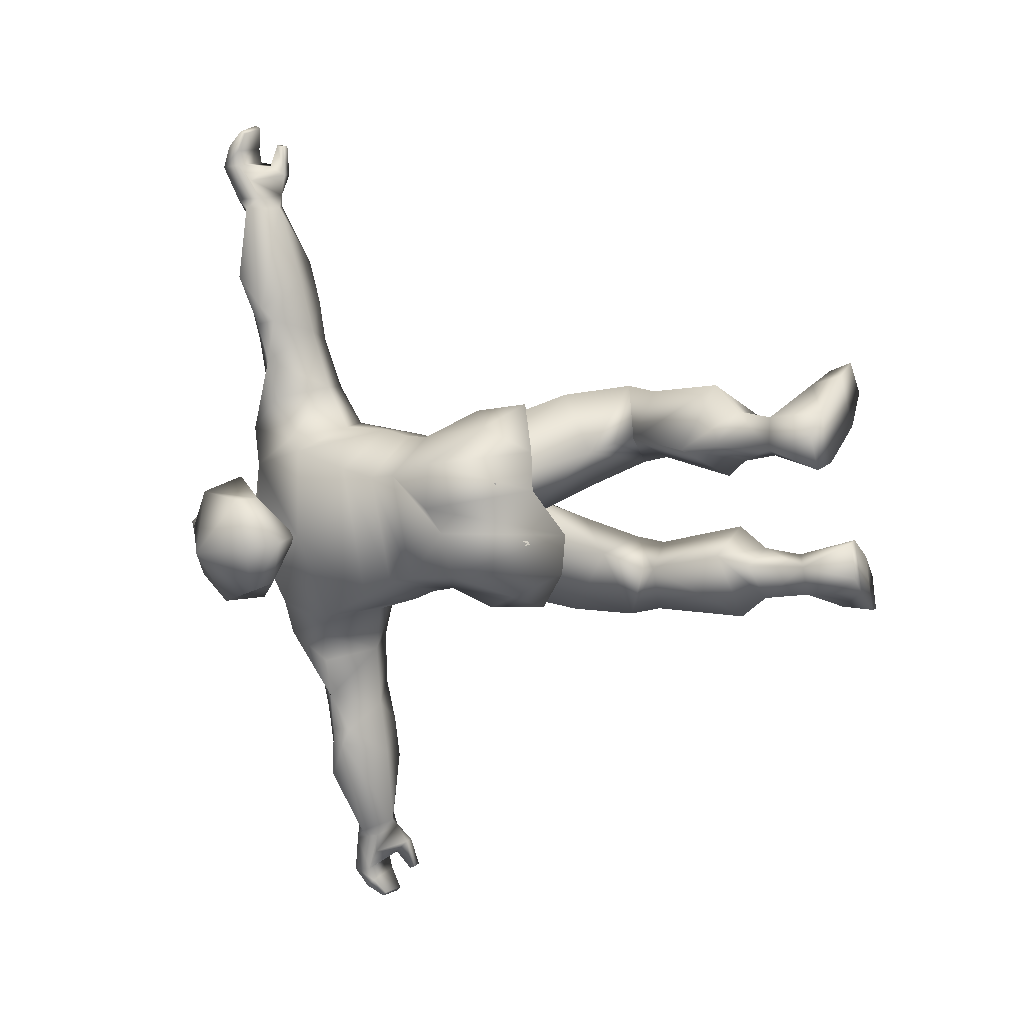
<metadata>
{"format":"obj","ext":"obj","renderer":"f3d","projection":"perspective","resolution":1024,"background":"white","views":[{"elev":-7.6,"azim":-69.1,"up":"+Z"}]}
</metadata>
<code>
v 0.05219 0.2585 -0.003358
v 0.0359 0.2931 -0.03155
v 0.05179 0.2694 -0.004469
v 0.06443 0.2665 -0.001017
v 0.04288 0.2709 0.02282
v 0.05472 0.2683 0.02797
v 0.01473 0.297 0.03208
v 0.04458 0.295 0.03914
v 0.04587 0.3248 0.04445
v 0.06578 0.3037 0.04189
v 0.07032 0.3199 0.0447
v 0.09322 0.3066 0.02786
v 0.09276 0.3217 0.0254
v 0.09651 0.306 0.01802
v 0.09543 0.3208 0.01735
v 0.08782 0.3165 -0.008737
v 0.09304 0.3344 0.01846
v 0.08995 0.3291 -0.00804
v 0.09997 0.3381 0.006358
v 0.08045 0.3358 -0.01972
v 0.08542 0.364 -0.0233
v 0.05559 0.3387 -0.03723
v 0.04814 0.3822 -0.03829
v 0.02192 0.357 -0.04475
v 0.1401 -0.3726 -0.08648
v 0.09677 -0.3708 -0.1147
v 0.1102 -0.3369 -0.136
v 0.1676 -0.3513 -0.08548
v 0.182 -0.1975 -0.09521
v 0.1835 -0.1961 -0.06462
v 0.178 -0.1615 -0.09824
v 0.1811 -0.1633 -0.05795
v 0.105 -0.07553 -0.09265
v 0.1097 -0.0792 -0.02851
v 0.02726 0.001256 -0.04656
v 0.0005329 -0.01396 0.069
v 0.06051 -0.1189 0.07646
v 0.02918 -0.1143 0.1319
v 0.08723 -0.2191 0.117
v 0.06825 -0.218 0.1528
v 0.07714 -0.2513 0.1184
v 0.06285 -0.2533 0.1454
v -8.813e-05 -0.3901 0.1024
v -0.07136 -0.3551 0.1305
v 0.1266 0.158 -0.3951
v 0.04684 0.1951 -0.2945
v 0.1073 0.1934 -0.4105
v 0.07079 0.2205 -0.3348
v 0.1392 0.2126 -0.3947
v 0.107 0.2363 -0.3025
v 0.1583 0.2086 -0.3093
v 0.1358 0.2156 -0.259
v 0.1246 0.1543 -0.2603
v 0.1185 0.164 -0.2076
v 0.07635 0.1541 -0.24
v 0.1025 0.1592 -0.1446
v 0.04702 0.1472 -0.1688
v 0.04158 0.2552 -0.1133
v 0.08304 0.2248 -0.06897
v 0.07596 0.1304 0.02807
v 0.009818 0.07029 0.1093
v -0.06555 0.08577 0.1044
v -0.07092 0.05365 0.09287
v -0.1305 0.1147 0.04519
v -0.1288 0.07641 0.03195
v -0.1388 0.229 0.2595
v -0.1601 0.2423 0.3878
v -0.1435 0.26 0.3028
v -0.1245 0.2619 0.3936
v -0.09402 0.2736 0.2974
v -0.05744 0.2483 0.3368
v -0.04505 0.249 0.2827
v -0.0571 0.1868 0.2836
v -0.03019 0.1908 0.2372
v -0.08403 0.1829 0.2384
v -0.005588 0.1787 0.1781
v -0.06502 0.1676 0.1653
v 0.00642 0.1548 0.1293
v 0.08436 0.3927 -0.00727
v 0.1033 0.3637 -0.001138
v 0.08812 0.366 0.03943
v 0.08958 0.3401 0.0374
v 0.06057 0.368 0.0461
v 0.0591 0.3402 0.04641
v 0.0287 0.3443 0.04391
v 0.01422 0.3187 0.03652
v -0.07611 0.2887 0.05267
v -0.01997 0.2673 -0.0125
v -0.08323 0.2886 -0.035
v -0.1165 0.3199 0.02899
v -0.1202 0.332 -0.01605
v -0.1333 0.3212 -0.05377
v -0.09978 0.3283 -0.07717
v -0.06995 0.3109 -0.1102
v -0.02444 0.2786 -0.102
v -0.06284 0.2484 -0.02569
v -0.1157 0.2427 0.01601
v 0.1638 0.1529 -0.4254
v 0.1741 0.1513 -0.4215
v 0.155 0.1631 -0.4026
v 0.1318 0.1842 -0.4382
v 0.1172 0.1761 -0.4162
v 0.1325 0.1945 -0.4615
v 0.1259 0.2091 -0.4198
v 0.1381 0.2174 -0.462
v 0.1632 0.2016 -0.4062
v 0.1836 0.209 -0.4465
v 0.1886 0.1944 -0.4701
v 0.1833 0.1832 -0.4616
v 0.1826 0.1707 -0.4879
v -0.1425 -0.02515 -0.04483
v -0.1173 -0.02822 -0.0953
v -0.1538 -0.008428 -0.01473
v -0.1594 -0.01475 0.04022
v -0.1242 -0.136 0.05282
v -0.1233 -0.07263 0.08746
v -0.07015 -0.04323 0.1195
v -0.01631 -0.003053 0.09421
v 0.02504 -0.02326 0.04278
v 0.03853 -0.02443 0.003728
v 0.04524 0.004908 0.004164
v 0.03175 0.006077 0.04321
v -0.01418 0.02733 0.0958
v -0.07618 0.02409 0.08912
v -0.1317 0.04632 0.03283
v -0.08979 0.0386 -0.09288
v -0.1309 0.2528 0.4837
v -0.125 0.2404 0.459
v -0.12 0.2646 0.4605
v -0.1657 0.2731 0.4445
v -0.1504 0.2596 0.4047
v -0.1707 0.2499 0.4432
v -0.1575 0.2372 0.4255
v -0.1184 0.2133 0.4137
v -0.1149 0.2044 0.4412
v 0.07022 0.208 0.02136
v 0.0692 0.245 -0.01026
v 0.05388 0.2716 -0.04327
v -0.01148 0.3015 -0.05602
v -0.02284 0.2736 -0.06269
v -0.05431 0.3009 -0.02607
v -0.05173 -0.003367 -0.006439
v -0.074 -0.1617 -0.04477
v -0.1295 -0.1395 0.004413
v -0.07378 -0.1091 0.1229
v -0.001666 -0.07284 0.1235
v -0.09769 -0.04561 -0.02319
v -0.02275 -0.1074 0.008349
v 0.009085 -0.1838 -0.06016
v 0.07831 -0.2147 -0.07434
v 0.06424 -0.2322 -0.07653
v 0.1171 -0.1865 -0.1272
v 0.1255 -0.2213 -0.1207
v 0.2281 -0.4817 -0.07715
v 0.2139 -0.4882 -0.1227
v 0.2226 -0.4491 -0.08239
v 0.1603 -0.4421 -0.06892
v 0.1004 -0.4159 -0.0603
v 0.1246 -0.4169 -0.09156
v 0.09161 -0.4257 -0.1126
v 0.0651 -0.3569 -0.07766
v -0.1057 0.1906 0.3029
v -0.13 0.2161 0.2444
v -0.1243 0.2421 0.2429
v -0.1178 0.2298 0.1959
v -0.07313 0.2659 0.2363
v -0.04678 0.2658 0.1713
v -0.02346 0.2381 0.2364
v 0.01089 -0.5136 0.1251
v -0.02827 -0.512 0.07694
v 0.009966 -0.4801 0.125
v -0.0216 -0.4848 0.1479
v -0.0744 -0.5092 0.1305
v -0.06691 -0.4729 0.1239
v -0.122 -0.4952 0.07964
v -0.1023 -0.4295 0.08102
v -0.105 -0.4277 0.04206
v -0.04786 -0.1009 -0.01731
v -0.007063 -0.09751 0.01433
v -0.07194 -0.1936 0.05653
v -0.02276 -0.2369 0.08361
v -0.04162 -0.2406 0.07648
v -0.003757 -0.2234 0.1512
v -0.005161 -0.2565 0.1416
v -0.1021 -0.0445 -0.01175
v -0.1411 -0.0946 0.01297
v -0.1227 -0.1131 0.02721
v -0.08933 -0.04443 0.09194
v -0.04747 -0.1524 0.1366
v 0.04431 0.1844 -0.2758
v 0.04886 0.2105 -0.2741
v 0.02608 0.2037 -0.2315
v 0.08659 0.2363 -0.2408
v 0.06861 0.2442 -0.1737
v 0.125 0.2107 -0.2082
v 0.08824 0.2194 -0.1134
v -0.09461 -0.1193 -0.05517
v -0.06757 -0.1301 -0.06127
v -0.03453 -0.04509 -0.1037
v 0.05739 -0.1294 -0.124
v 0.1503 0.1775 -0.4942
v 0.1416 0.1919 -0.4771
v 0.1779 0.1849 -0.4457
v 0.1642 0.1733 -0.3856
v -0.1472 0.2312 0.4968
v -0.1476 0.2371 0.5017
v -0.173 0.2616 0.4692
v -0.1728 0.2495 0.4614
v -0.1766 0.2374 0.4816
v -0.1305 0.2407 0.4752
v -0.06656 -0.4264 0.0408
v -0.02902 -0.467 0.08202
v -0.06263 -0.4311 0.08216
v -0.0306 -0.4003 0.08642
v -0.04278 -0.3833 0.04031
v 0.06906 0.3195 -0.02512
v 0.03859 0.3129 -0.03736
v 0.0642 0.2916 -0.01969
v 0.08352 0.3011 -0.009381
v 0.0715 0.3951 0.03115
v 0.0233 0.3877 0.03606
v -0.002348 0.3627 0.0278
v -0.09861 0.1935 -0.03428
v -0.05833 0.2669 -0.02532
v -0.1238 0.182 0.07288
v -0.07744 0.1074 -0.1127
v -0.00458 0.2661 0.02996
v 0.02078 0.2777 0.05559
v 0.05179 0.2484 0.04093
v -0.03799 0.3064 0.02315
v -0.03609 0.2742 0.004866
v 0.003655 0.2003 -0.1867
v -0.006786 0.1972 -0.1569
v 0.01587 0.2557 -0.1462
v 0.1732 0.1721 -0.4389
v 0.1796 0.1548 -0.4616
v 0.1764 0.1469 -0.4591
v 0.1886 0.1532 -0.4584
v 0.1849 0.1443 -0.4557
v 0.1858 0.1694 -0.4349
v 0.1542 -0.4571 -0.1235
v 0.21 -0.4609 -0.1178
v -0.1562 0.2265 0.4002
v -0.1126 0.252 0.4172
v -0.1003 0.2219 0.4044
v -0.1368 0.2065 0.3912
v -0.1129 0.2245 0.4569
v -0.127 0.2018 0.4757
v -0.1253 0.2111 0.4791
v -0.1344 0.2126 0.476
v -0.1254 0.2061 0.4379
v -0.09893 0.2139 0.1181
v -0.1092 0.2014 0.09193
v -0.1082 0.2206 0.1476
v 0.08103 0.2883 0.02003
v 0.0805 0.2872 0.005572
v 0.08228 0.29 0.02034
v 0.07433 0.2674 0.01857
v 0.08145 0.2868 0.02021
v 0.08095 0.2883 0.01981
v 0.07197 0.2886 0.03086
v -0.05462 0.1702 -0.1332
v 0.006094 0.07359 -0.1089
v -0.005573 0.04278 -0.1006
v 0.08229 0.1393 -0.1004
v 0.02144 0.1309 -0.1184
v -0.09695 0.2584 -0.1018
v -0.1276 0.2039 -0.04463
v -0.1476 0.2434 -0.05376
v -0.1356 0.2633 0.01234
v 0.02635 0.2351 0.1007
v 0.003504 0.2354 0.1425
v -0.03037 0.2683 0.1072
v -0.008797 0.2735 0.04701
v 0.03629 0.2443 0.04804
v -0.08778 -0.3157 0.05065
v -0.08441 -0.3563 0.05288
v 0.04841 -0.3214 -0.06412
v 0.04284 0.2608 0.02404
v 0.05458 0.2439 -0.001654
v 0.04434 0.2458 0.02669
v -0.04004 -0.4633 0.1025
v -0.07826 -0.3832 0.09544
v 0.07217 0.332 0.04412
v 0.0916 0.3345 0.023
v 0.06052 0.2398 -0.02429
v 0.023 0.2675 -0.05382
v -0.0136 0.2538 -0.1076
v 0.06814 0.05602 -0.06701
v 0.06188 0.06747 0.02831
v 0.08024 -0.01814 -0.02892
v 0.04922 -0.04756 0.07039
v 0.03742 -0.01149 -0.06489
v -0.004686 -0.03675 -0.1244
v -0.0129 0.01286 -0.09866
v -0.05392 -0.08544 -0.1173
v 0.01253 -0.1018 -0.1251
v 0.06551 -0.04527 -0.09857
v -0.05508 0.1453 0.113
v -0.07141 0.2715 0.1172
v 0.05863 0.1413 0.06462
v 0.03739 0.1522 0.1063
v 0.0152 0.03914 0.08293
v 0.04339 0.03104 0.06511
v 0.03195 0.03408 0.09313
v 0.02928 0.03582 0.05749
v 0.07035 0.08202 0.05405
v 0.05355 0.08708 0.04399
v 0.07475 0.1048 0.05885
v 0.058 0.1099 0.04865
v 0.07535 0.1361 0.07482
v 0.1054 0.1573 0.03719
v 0.0717 0.1495 0.08803
v 0.05491 0.1545 0.07797
v 0.05419 0.1472 0.1163
v 0.1466 0.2032 -0.4848
v 0.1528 0.183 -0.4983
v 0.1855 0.1762 -0.4925
v 0.1512 0.1592 -0.3071
v 0.0979 0.1535 -0.3048
v 0.1617 -0.4411 -0.09253
v 0.06799 -0.4264 -0.08084
v -0.06376 0.1982 0.3363
v -0.005913 0.3735 -0.03617
v -0.02395 0.3396 0.003828
v -0.01075 0.3372 -0.03601
v -0.01887 0.3103 0.004748
v -0.006904 0.3081 -0.0314
v 0.0876 0.2996 0.01237
v 0.08246 0.3004 0.028
v 0.01508 0.2614 -0.03794
v 0.02079 -0.1639 0.02975
v 0.0448 -0.2285 0.06083
v -0.05211 0.279 0.02469
v -0.07238 0.2646 0.06798
v -0.03618 0.2708 0.1313
v 0.05217 0.2554 -0.1351
v 0.0367 -0.2604 0.06369
v -0.01192 -0.3548 0.02751
v 0.1328 -0.2264 -0.0327
v 0.1129 -0.3356 -0.01955
v 0.1259 -0.193 -0.02504
v 0.05446 -0.4945 -0.09896
v 0.09135 -0.4949 -0.1126
v 0.05789 -0.4891 -0.05416
v 0.09427 -0.487 -0.0458
v 0.1692 -0.4853 -0.05852
v 0.1607 -0.4938 -0.1283
v 0.04111 0.01861 -0.06795
v -0.08686 0.06869 -0.09376
v -0.08201 -0.4969 0.02531
v -0.02656 -0.5114 0.1553
v 0.05064 0.4043 -0.01928
v 0.01329 0.4021 -0.03105
v -0.01889 0.3757 0.002838
v 0.0009613 0.4041 0.007277
v 0.03803 0.4066 0.01923
v -0.07957 0.2383 -0.09048
v -0.05289 -0.1501 -0.09071
v 0.1059 -0.37 -0.04977
v 0.06832 -0.1389 -0.004354
v -0.03179 0.1892 -0.1411
v 0.08856 0.1624 0.02727
v 0.08753 0.1317 0.01248
v 0.1043 0.1267 0.02268
v -0.08724 0.2025 -0.03103
v -0.02235 0.2717 -0.03615
v -0.1769 0.2433 0.4859
v -0.1357 0.2045 0.4729
v -0.1251 0.227 0.4523
v -0.1442 -0.4874 0.04799
v -0.1163 -0.4889 0.01255
f 2 331 1
f 3 2 1
f 4 2 3
f 5 4 3
f 6 4 5
f 7 6 5
f 8 6 7
f 9 8 7
f 10 8 9
f 11 10 9
f 12 10 11
f 13 12 11
f 14 12 13
f 15 14 13
f 16 14 15
f 17 16 15
f 18 16 17
f 19 18 17
f 20 18 19
f 21 20 19
f 22 20 21
f 23 22 21
f 24 22 23
f 354 24 23
f 324 24 354
f 25 26 27
f 25 27 28
f 28 27 29
f 28 29 30
f 30 29 31
f 30 31 32
f 32 31 33
f 32 33 34
f 34 33 35
f 34 35 179
f 179 35 36
f 179 36 37
f 37 36 38
f 37 38 39
f 39 38 40
f 39 40 41
f 41 40 42
f 41 42 43
f 43 42 44
f 43 44 214
f 214 44 283
f 46 320 45
f 47 46 45
f 48 46 47
f 49 48 47
f 50 48 49
f 51 50 49
f 52 50 51
f 53 52 51
f 54 52 53
f 55 54 53
f 56 54 55
f 57 56 55
f 265 56 57
f 266 265 57
f 58 234 337
f 196 58 337
f 59 58 196
f 265 59 196
f 136 59 265
f 60 136 265
f 78 136 60
f 61 78 60
f 62 78 61
f 63 62 61
f 64 62 63
f 65 64 63
f 350 64 65
f 67 246 66
f 68 67 66
f 69 67 68
f 70 69 68
f 71 69 70
f 72 71 70
f 73 71 72
f 74 73 72
f 75 73 74
f 76 75 74
f 77 75 76
f 78 77 76
f 299 77 78
f 79 23 21
f 80 79 21
f 81 79 80
f 82 81 80
f 83 81 82
f 84 83 82
f 85 83 84
f 9 85 84
f 86 85 9
f 7 86 9
f 327 86 7
f 227 327 7
f 231 327 227
f 87 88 89
f 87 89 90
f 90 89 91
f 90 91 92
f 92 91 93
f 92 93 94
f 94 93 89
f 94 89 95
f 95 89 88
f 95 88 96
f 96 88 87
f 96 87 97
f 100 99 98
f 101 100 98
f 102 100 101
f 103 102 101
f 104 102 103
f 105 104 103
f 106 104 105
f 107 106 105
f 203 106 107
f 108 203 107
f 109 203 108
f 110 109 108
f 143 112 111
f 113 143 111
f 144 143 113
f 114 144 113
f 115 144 114
f 116 115 114
f 145 115 116
f 117 145 116
f 146 145 117
f 118 146 117
f 119 146 118
f 121 349 120
f 119 121 120
f 122 121 119
f 118 122 119
f 123 122 118
f 124 123 118
f 63 123 124
f 125 63 124
f 65 63 125
f 126 65 125
f 350 65 126
f 128 210 127
f 129 128 127
f 244 128 129
f 130 244 129
f 131 244 130
f 132 131 130
f 243 131 132
f 133 243 132
f 134 243 133
f 251 134 133
f 135 134 251
f 136 281 280
f 137 136 280
f 286 136 137
f 138 286 137
f 287 286 138
f 139 287 138
f 140 287 139
f 141 140 139
f 224 140 141
f 334 224 141
f 143 142 359
f 144 142 143
f 115 142 144
f 145 142 115
f 146 142 145
f 292 142 146
f 291 142 292
f 298 142 291
f 297 142 298
f 359 142 297
f 179 147 148
f 179 148 361
f 361 148 149
f 361 149 342
f 342 149 150
f 342 150 151
f 151 150 152
f 151 152 153
f 153 152 29
f 153 29 27
f 154 155 156
f 154 156 347
f 347 156 157
f 347 157 158
f 158 157 159
f 158 159 25
f 25 159 160
f 25 160 26
f 26 160 322
f 26 322 161
f 66 246 162
f 163 66 162
f 164 66 163
f 165 164 163
f 166 164 165
f 167 166 165
f 168 166 167
f 272 168 167
f 76 168 272
f 78 76 272
f 169 170 171
f 169 171 352
f 352 171 172
f 352 172 173
f 173 172 174
f 173 174 175
f 175 174 176
f 175 176 371
f 371 176 177
f 371 177 372
f 178 179 332
f 178 332 180
f 180 332 333
f 180 333 181
f 181 333 182
f 181 182 183
f 183 182 184
f 183 184 42
f 42 184 44
f 185 179 178
f 185 178 186
f 186 178 187
f 186 187 188
f 188 187 189
f 188 189 38
f 38 189 183
f 38 183 40
f 40 183 42
f 190 320 46
f 191 190 46
f 192 190 191
f 193 192 191
f 194 192 193
f 195 194 193
f 196 194 195
f 56 196 195
f 265 196 56
f 148 147 197
f 148 197 198
f 198 197 199
f 198 199 200
f 200 199 33
f 200 33 152
f 152 33 31
f 152 31 29
f 110 318 317
f 201 110 317
f 109 110 201
f 202 109 201
f 203 109 202
f 103 203 202
f 240 203 103
f 235 240 103
f 100 102 45
f 204 100 45
f 106 100 204
f 49 106 204
f 104 106 49
f 47 104 49
f 102 104 47
f 45 102 47
f 127 210 205
f 206 127 205
f 207 127 206
f 368 207 206
f 208 207 368
f 209 208 368
f 210 208 209
f 205 210 209
f 170 211 212
f 212 211 213
f 213 211 214
f 214 211 215
f 215 211 177
f 177 211 372
f 372 211 351
f 351 211 170
f 20 216 18
f 22 216 20
f 217 216 22
f 2 216 217
f 218 216 2
f 219 216 218
f 16 216 219
f 18 216 16
f 220 79 81
f 83 220 81
f 221 220 83
f 85 221 83
f 222 221 85
f 86 222 85
f 325 222 86
f 327 325 86
f 224 223 288
f 335 223 224
f 225 223 335
f 64 223 225
f 226 223 64
f 262 223 226
f 288 223 262
f 281 228 227
f 229 228 281
f 275 228 229
f 274 228 275
f 230 228 274
f 231 228 230
f 227 228 231
f 191 46 48
f 50 191 48
f 193 191 50
f 52 193 50
f 195 193 52
f 54 195 52
f 56 195 54
f 55 320 190
f 192 55 190
f 57 55 192
f 232 57 192
f 233 57 232
f 234 233 232
f 362 233 234
f 236 235 98
f 237 236 98
f 238 236 237
f 239 238 237
f 240 238 239
f 99 240 239
f 100 240 99
f 343 322 160
f 343 160 344
f 344 160 241
f 344 241 348
f 348 241 242
f 348 242 155
f 155 242 156
f 131 243 67
f 69 131 67
f 244 131 69
f 245 244 69
f 134 244 245
f 246 134 245
f 243 134 246
f 247 134 135
f 248 247 135
f 249 247 248
f 369 249 248
f 250 249 369
f 251 250 369
f 370 250 251
f 77 253 252
f 254 77 252
f 165 77 254
f 300 165 254
f 167 165 300
f 336 167 300
f 272 167 336
f 168 76 74
f 72 168 74
f 166 168 72
f 70 166 72
f 164 166 70
f 68 164 70
f 66 164 68
f 257 256 255
f 329 256 257
f 219 256 329
f 4 256 219
f 258 256 4
f 259 256 258
f 260 256 259
f 259 261 260
f 258 261 259
f 6 261 258
f 10 261 6
f 330 261 10
f 257 261 330
f 255 261 257
f 226 263 262
f 264 263 226
f 289 263 264
f 265 263 289
f 266 263 265
f 262 263 266
f 267 268 269
f 267 269 92
f 92 269 270
f 92 270 90
f 90 270 97
f 90 97 87
f 78 271 136
f 272 271 78
f 273 271 272
f 274 271 273
f 275 271 274
f 136 271 275
f 182 276 44
f 44 276 283
f 283 276 277
f 277 276 215
f 215 276 339
f 339 276 182
f 27 278 151
f 151 278 341
f 341 278 360
f 360 278 161
f 161 278 26
f 26 278 27
f 7 279 227
f 5 279 7
f 1 279 5
f 280 279 1
f 281 279 280
f 227 279 281
f 172 171 282
f 172 282 174
f 174 282 213
f 174 213 176
f 176 213 214
f 176 214 283
f 284 9 84
f 82 284 84
f 285 284 82
f 17 285 82
f 13 285 17
f 15 13 17
f 59 136 286
f 287 59 286
f 58 59 287
f 288 58 287
f 234 58 288
f 60 265 289
f 290 60 289
f 61 60 290
f 122 61 290
f 123 61 122
f 120 293 298
f 291 120 298
f 119 120 291
f 292 119 291
f 146 119 292
f 295 294 293
f 296 294 295
f 297 294 296
f 298 294 297
f 293 294 298
f 299 78 62
f 225 299 62
f 253 299 225
f 335 253 225
f 300 253 335
f 305 304 315
f 315 304 313
f 313 304 311
f 311 304 309
f 309 304 307
f 308 306 310
f 310 306 301
f 301 306 314
f 314 306 302
f 302 306 303
f 304 305 306
f 304 306 307
f 307 306 308
f 307 308 309
f 309 308 310
f 311 312 301
f 311 301 313
f 313 301 314
f 313 314 315
f 315 314 302
f 202 316 105
f 317 316 202
f 318 316 317
f 108 316 318
f 105 316 108
f 204 319 51
f 45 319 204
f 320 319 45
f 53 319 320
f 51 319 53
f 159 321 241
f 241 321 242
f 242 321 156
f 156 321 157
f 157 321 159
f 347 158 346
f 346 158 345
f 345 158 322
f 322 158 360
f 360 158 25
f 328 331 2
f 217 328 2
f 326 328 217
f 24 326 217
f 324 326 24
f 124 117 116
f 114 124 116
f 125 124 114
f 113 125 114
f 111 125 113
f 73 75 162
f 323 73 162
f 71 73 323
f 245 71 323
f 69 71 245
f 208 132 130
f 128 132 208
f 247 132 128
f 370 132 247
f 133 132 370
f 324 356 355
f 325 324 355
f 326 324 325
f 327 326 325
f 328 326 327
f 14 16 219
f 329 14 219
f 12 14 329
f 330 12 329
f 10 12 330
f 138 280 331
f 367 138 331
f 139 138 367
f 141 139 367
f 141 367 231
f 230 141 231
f 334 141 230
f 274 334 230
f 95 358 94
f 94 358 267
f 267 358 268
f 268 358 366
f 332 179 37
f 332 37 333
f 333 37 39
f 333 39 41
f 178 180 187
f 187 180 189
f 189 180 183
f 183 180 181
f 335 334 274
f 273 335 274
f 300 335 273
f 336 300 273
f 234 232 192
f 194 234 192
f 337 234 194
f 196 337 194
f 338 333 41
f 338 41 339
f 339 41 43
f 339 43 214
f 340 341 30
f 340 30 342
f 342 30 32
f 342 32 34
f 150 149 152
f 152 149 200
f 200 149 198
f 198 149 148
f 343 344 345
f 345 344 346
f 346 344 347
f 347 344 348
f 349 295 293
f 264 295 349
f 350 295 264
f 126 295 350
f 351 170 175
f 175 170 173
f 173 170 352
f 352 170 169
f 353 79 220
f 357 353 220
f 354 353 357
f 356 354 357
f 355 221 222
f 356 221 355
f 357 221 356
f 220 221 357
f 358 95 96
f 358 96 366
f 366 96 97
f 112 359 296
f 295 112 296
f 126 112 295
f 121 122 290
f 289 121 290
f 349 121 289
f 28 30 341
f 28 341 25
f 25 341 360
f 130 129 127
f 207 130 127
f 208 130 207
f 75 77 165
f 163 75 165
f 162 75 163
f 171 170 212
f 171 212 282
f 282 212 213
f 19 17 82
f 80 19 82
f 21 19 80
f 11 9 284
f 285 11 284
f 13 11 285
f 34 179 361
f 34 361 342
f 288 262 362
f 234 288 362
f 136 275 229
f 281 136 229
f 312 311 309
f 312 309 365
f 310 301 363
f 310 363 364
f 303 305 315
f 303 315 302
f 364 363 312
f 364 312 365
f 310 364 365
f 310 365 309
f 268 366 97
f 268 97 270
f 111 112 126
f 125 111 126
f 100 106 203
f 240 100 203
f 99 239 237
f 98 99 237
f 235 236 238
f 240 235 238
f 101 98 235
f 103 101 235
f 182 333 338
f 182 338 339
f 340 342 151
f 340 151 341
f 155 154 347
f 155 347 348
f 367 328 327
f 231 367 327
f 128 244 134
f 247 128 134
f 205 209 368
f 206 205 368
f 369 248 135
f 251 369 135
f 249 250 370
f 247 249 370
f 246 245 323
f 162 246 323
f 300 254 252
f 253 300 252
f 175 371 372
f 175 372 351
f 283 277 177
f 283 177 176
f 23 79 353
f 354 23 353
f 4 219 218
f 2 4 218
f 33 199 35
f 140 224 288
f 288 287 140
f 262 266 362
f 264 349 289
f 226 350 264
f 94 267 92
f 359 112 143
f 188 38 36
f 334 335 224
f 64 225 62
f 63 61 123
f 303 306 305
f 363 301 312
f 270 269 268
f 350 226 64
f 93 91 89
f 272 336 273
f 320 55 53
f 202 105 103
f 108 107 105
f 49 204 51
f 318 110 108
f 201 317 202
f 233 362 57
f 57 362 266
f 44 184 182
f 214 215 339
f 153 27 151
f 343 345 322
f 159 241 160
f 360 161 322
f 367 331 328
f 5 3 1
f 296 359 297
f 117 124 118
f 331 280 1
f 120 349 293
f 280 138 137
f 210 128 208
f 246 67 243
f 251 133 370
f 77 299 253
f 277 215 177
f 356 324 354
f 355 222 325
f 24 217 22
f 258 4 6
f 10 6 8
f 257 330 329
f 260 261 256
f 256 261 255

</code>
